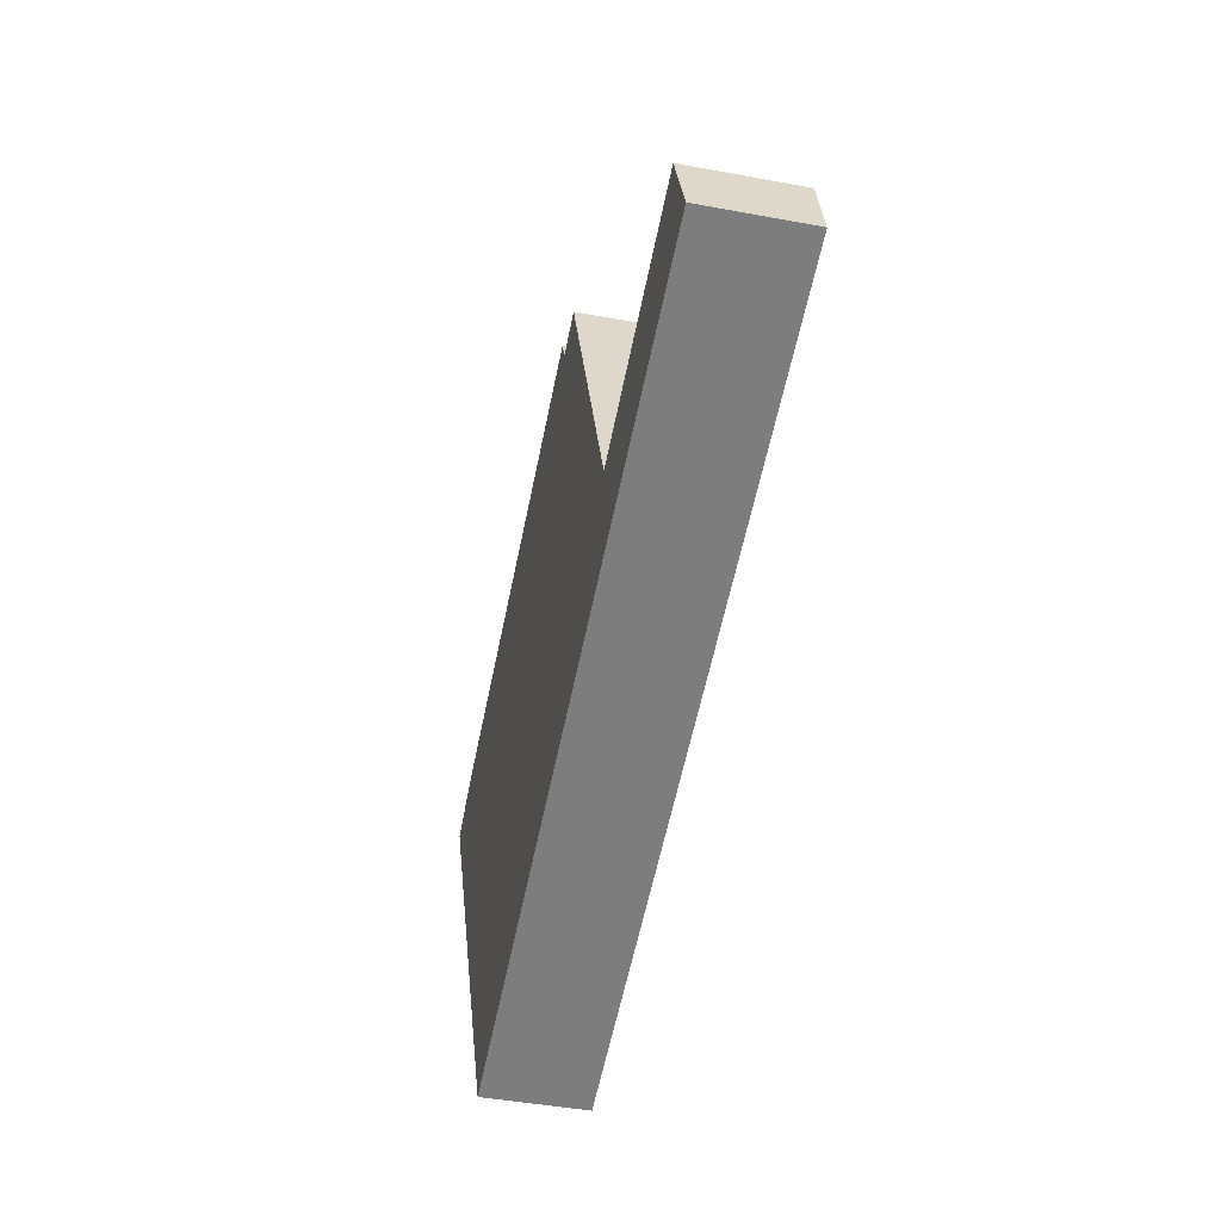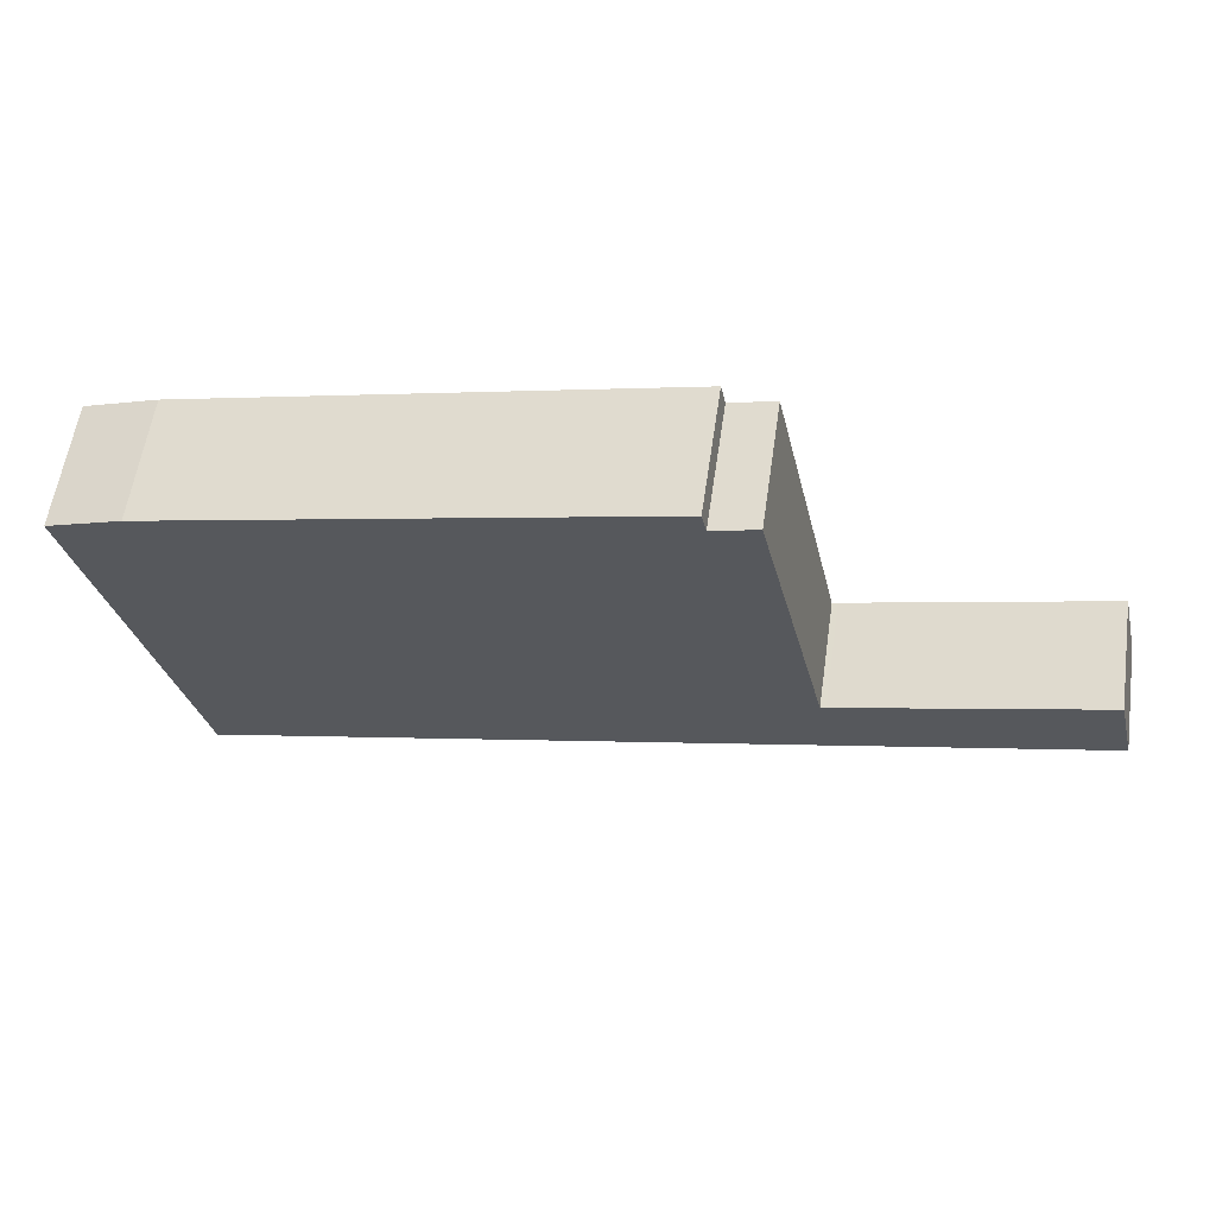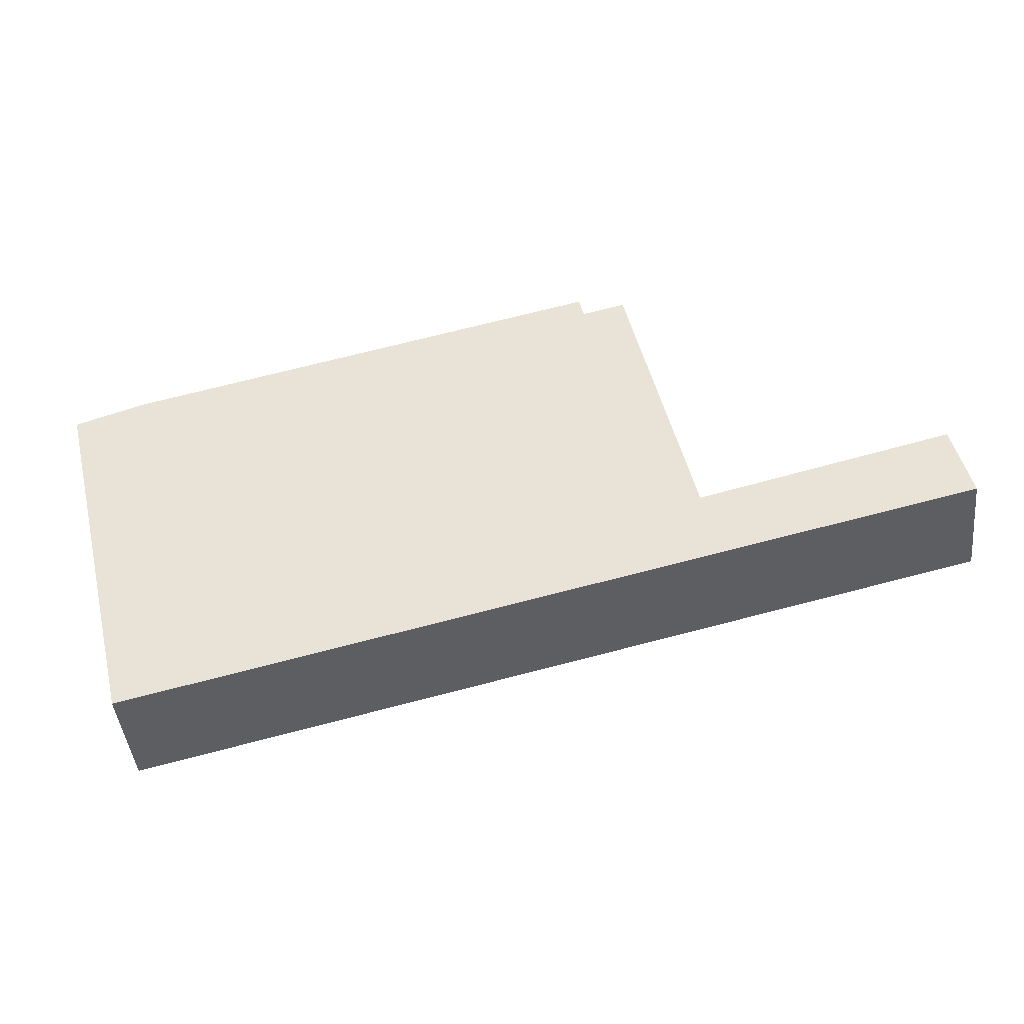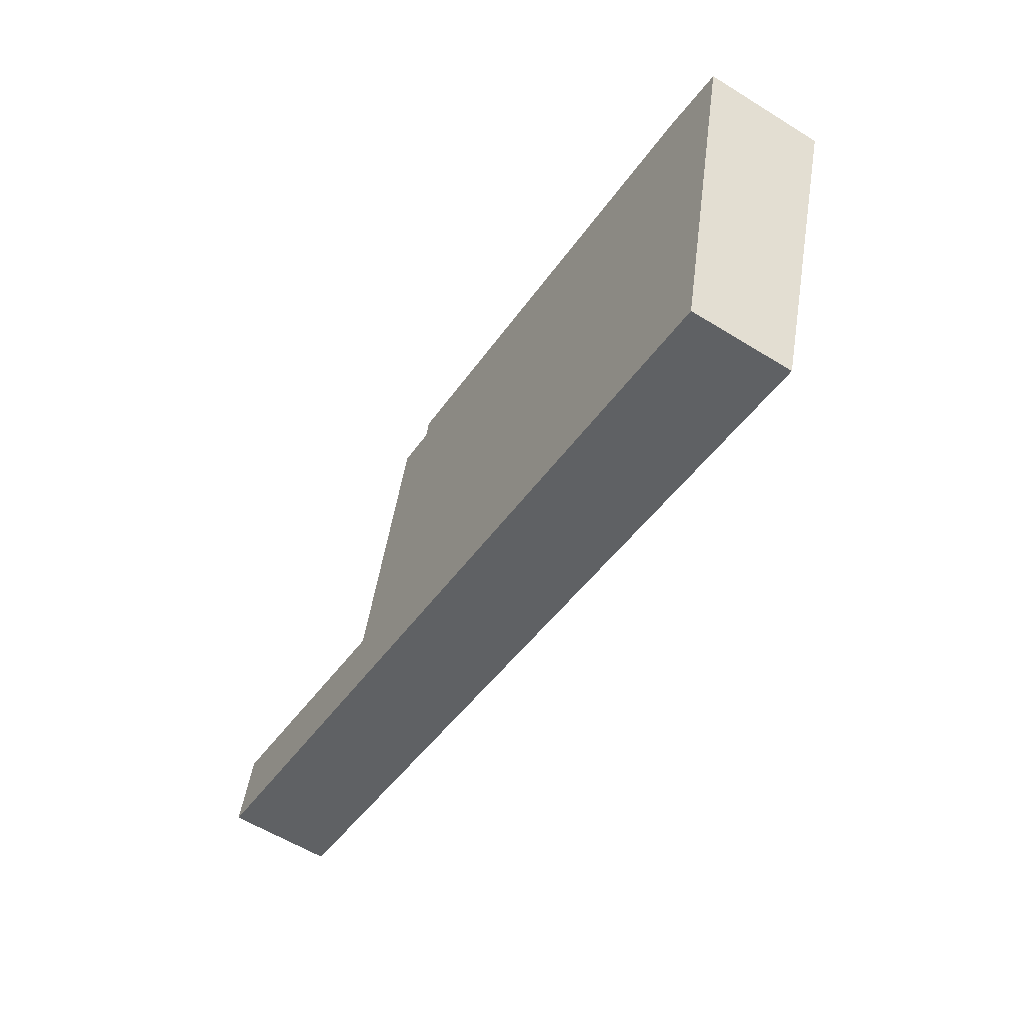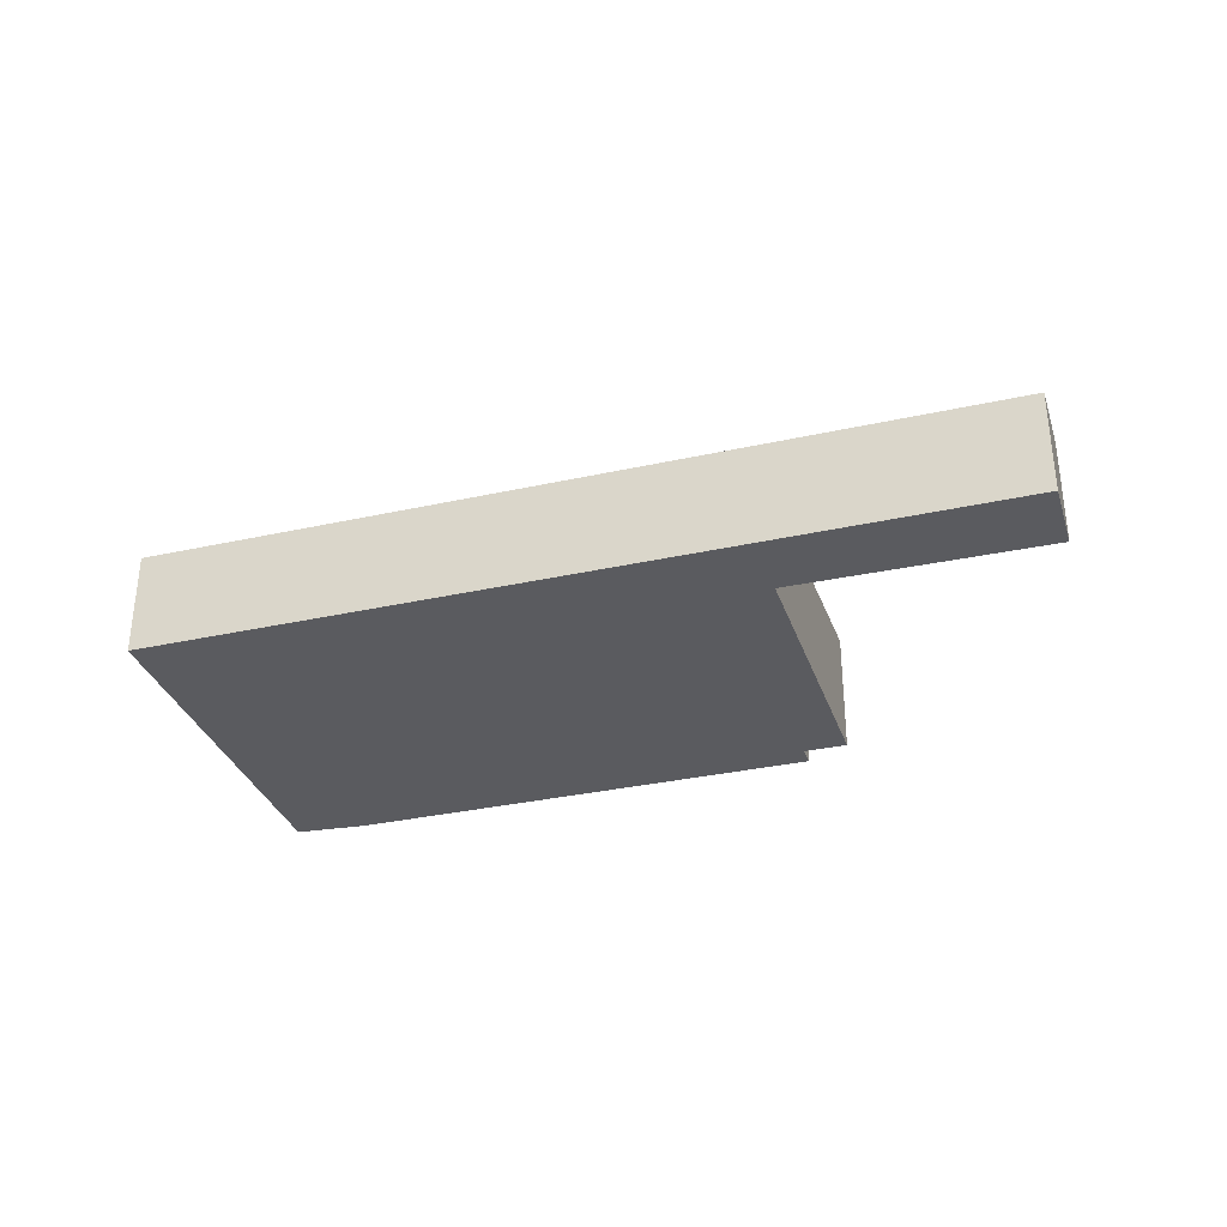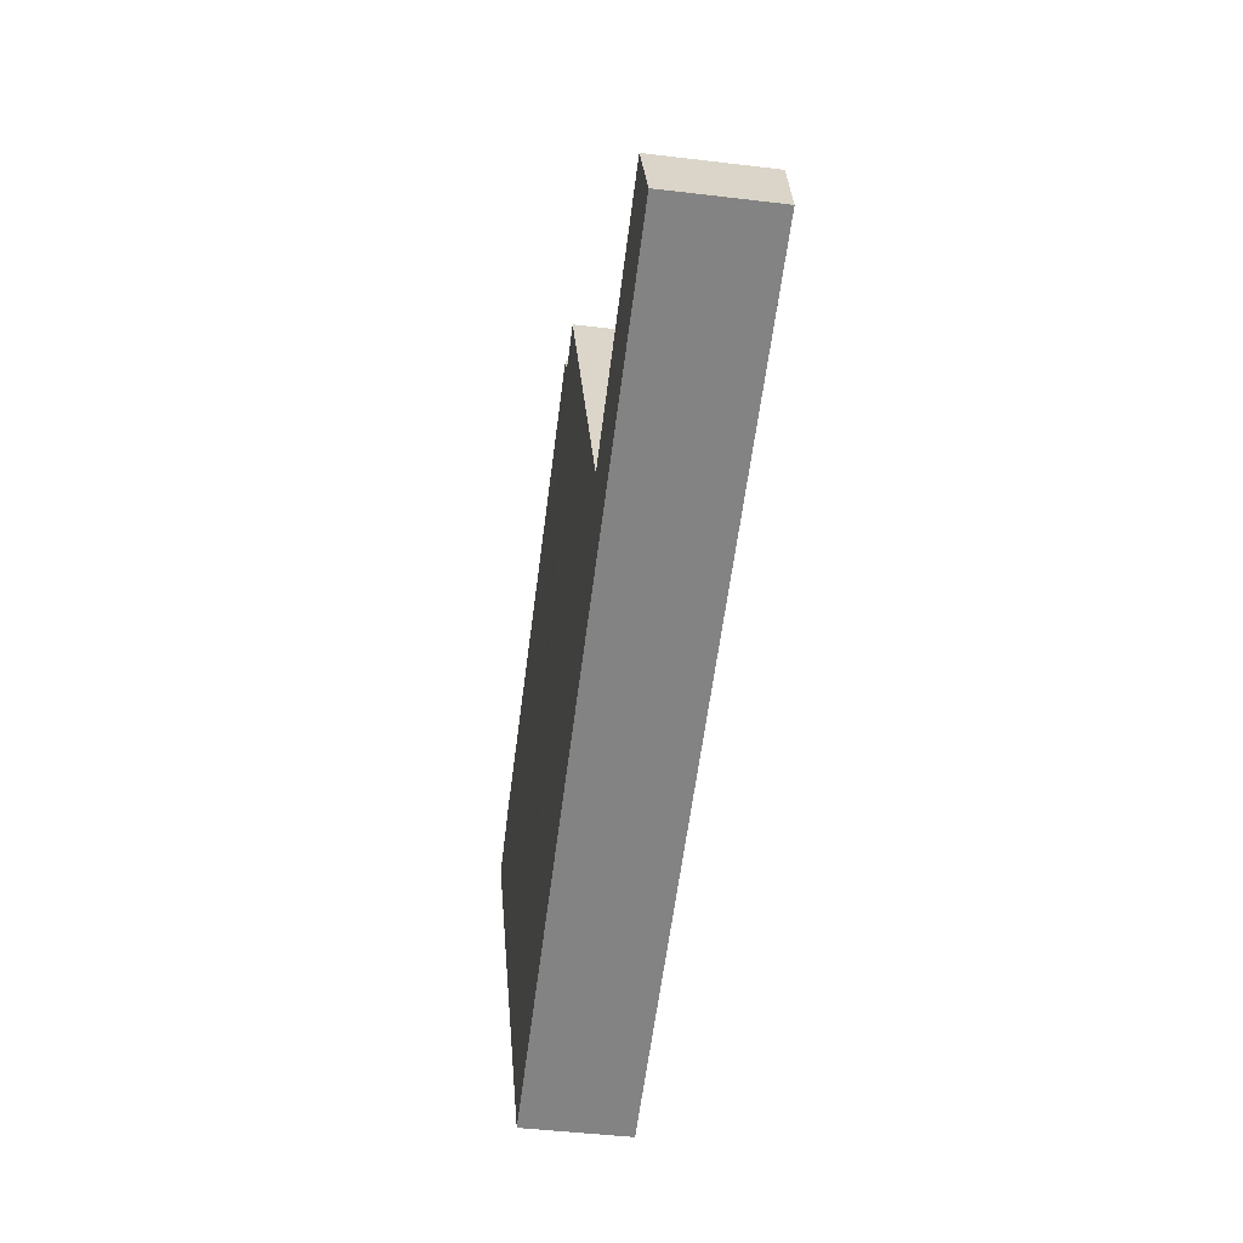
<metadata>
{"format":"obj","ext":"obj","renderer":"f3d","projection":"perspective","resolution":1024,"background":"white","views":[{"elev":-46.1,"azim":-101.9,"up":"+Z"},{"elev":58.7,"azim":-171.7,"up":"+Z"},{"elev":-44.6,"azim":-173.7,"up":"+Z"},{"elev":-58.9,"azim":57.5,"up":"+Z"},{"elev":-32.9,"azim":-149.8,"up":"+Y"},{"elev":-48.0,"azim":-97.6,"up":"+Z"}]}
</metadata>
<code>
v  0.348 2.131 1.491
v  4.865 2.055 -1.136
v  0 2.055 1.258e-16
v  5.197 2.128 0.287
v  7.539 2.055 -1.761
v  5.303 2.128 0.261
v  6.58 2.42 5.981
v  16.49 2.055 -3.85
v  7.425 2.42 5.78
v  7.513 2.44 6.19
v  18.21 2.434 3.553
v  16.83 2.44 4.013
v  0.348 -9.13e-17 1.491
v  5.197 -1.757e-17 0.287
v  5.303 -1.598e-17 0.261
v  6.58 -3.662e-16 5.981
v  7.425 -3.539e-16 5.78
v  7.513 -3.79e-16 6.19
v  16.83 -2.457e-16 4.013
v  18.21 -2.176e-16 3.553
v  0 0 0
v  16.49 2.357e-16 -3.85
v  7.539 1.078e-16 -1.761
v  4.865 6.956e-17 -1.136
g defaultobject
f 1 2 3
f 2 1 4
f 2 4 5
f 5 4 6
f 5 6 7
f 5 7 8
f 8 7 9
f 8 9 10
f 8 10 11
f 11 10 12
f 13 4 1
f 4 13 14
f 4 14 6
f 6 14 15
f 16 9 7
f 9 16 17
f 18 12 10
f 12 18 19
f 19 11 12
f 11 19 20
f 6 16 7
f 16 6 15
f 9 18 10
f 18 9 17
f 3 13 1
f 13 3 21
f 20 8 11
f 8 20 22
f 22 5 8
f 5 22 23
f 5 23 2
f 2 23 24
f 2 24 3
f 3 24 21
f 19 22 20
f 22 19 18
f 22 18 23
f 23 18 17
f 23 17 16
f 23 16 15
f 23 15 24
f 24 15 14
f 24 14 13
f 24 13 21

</code>
